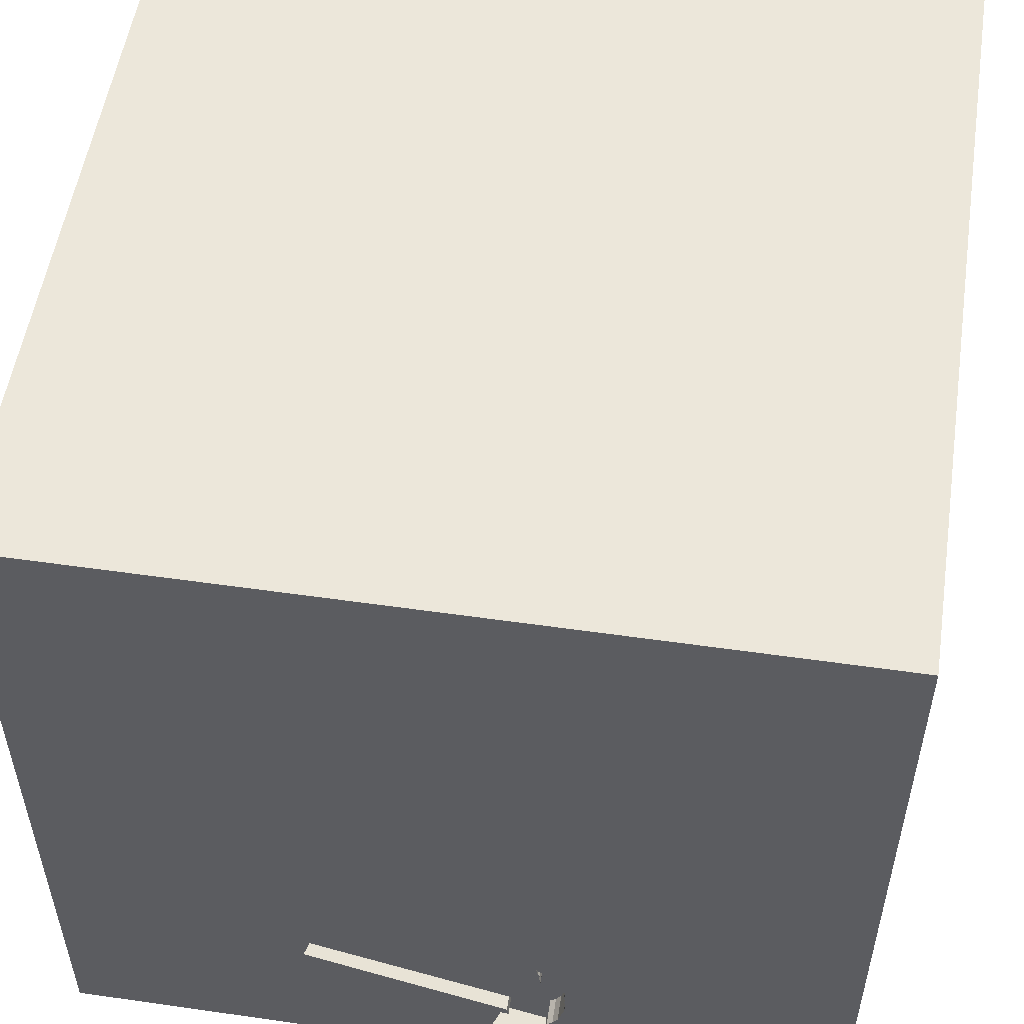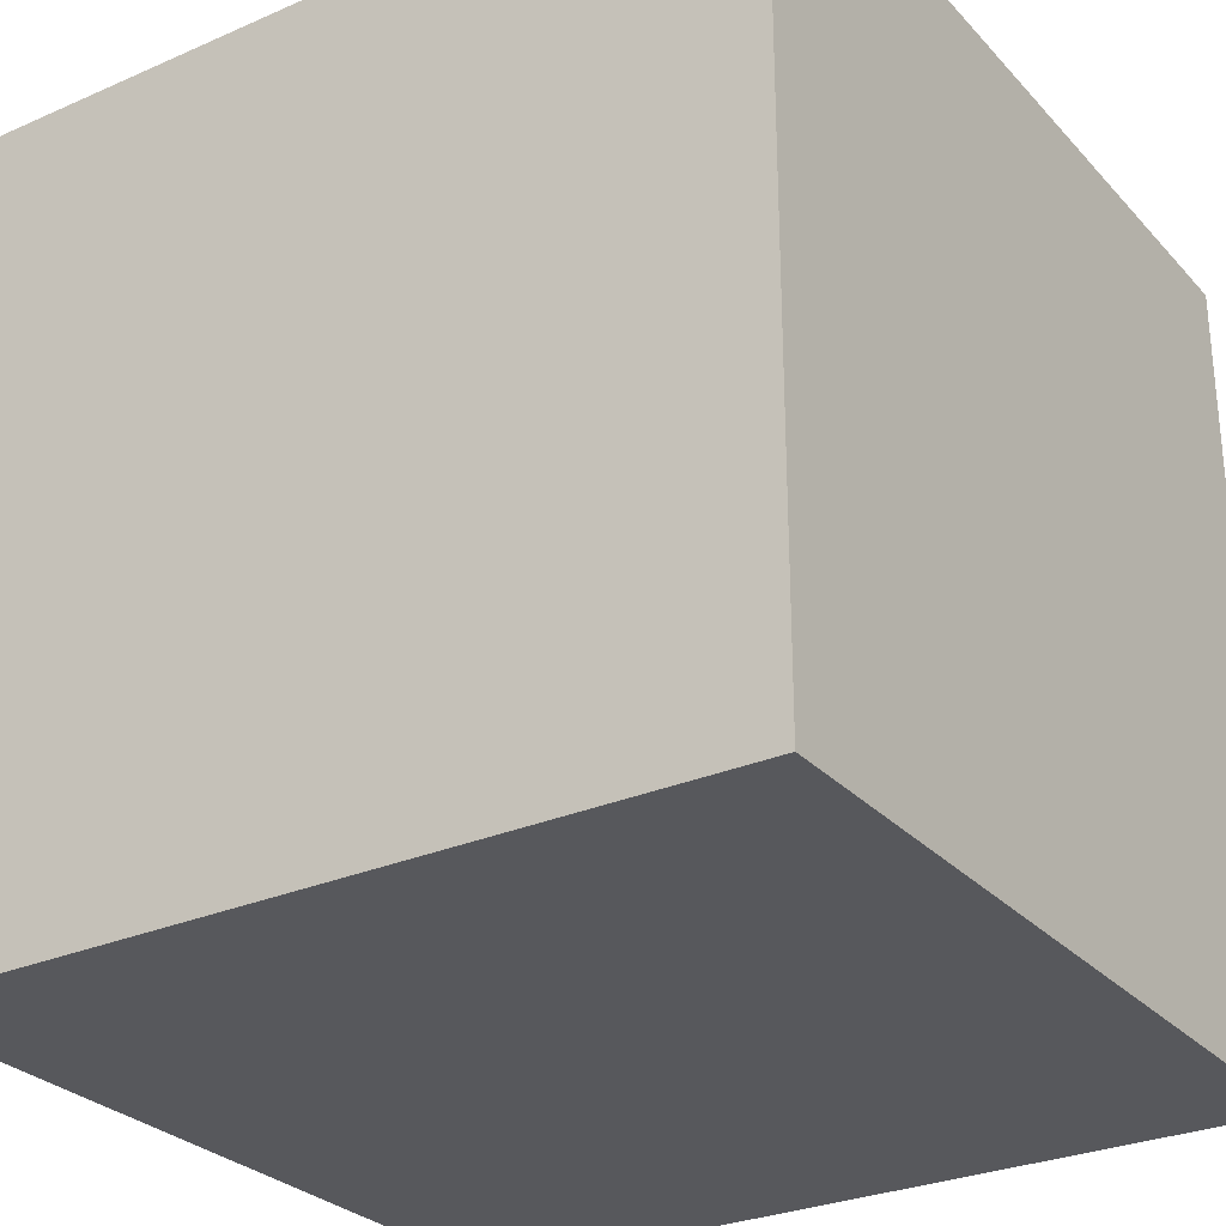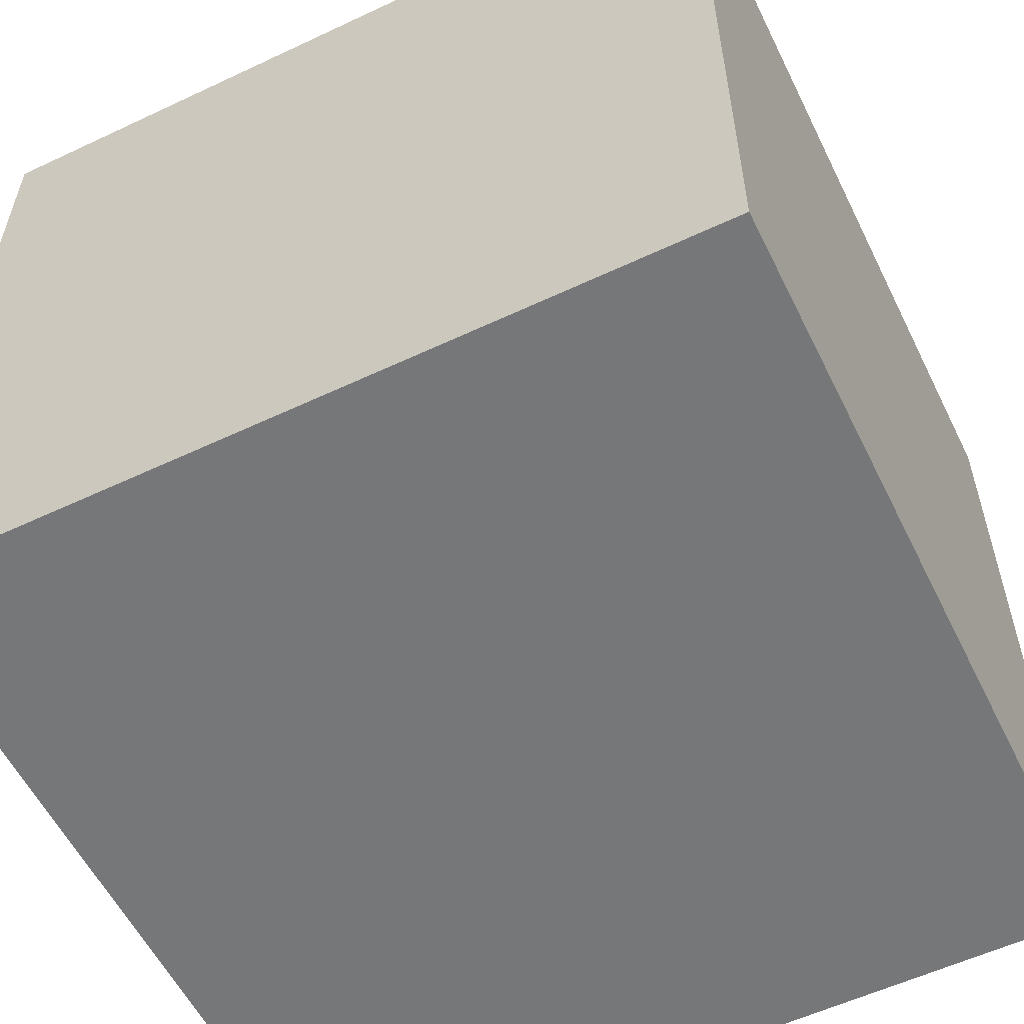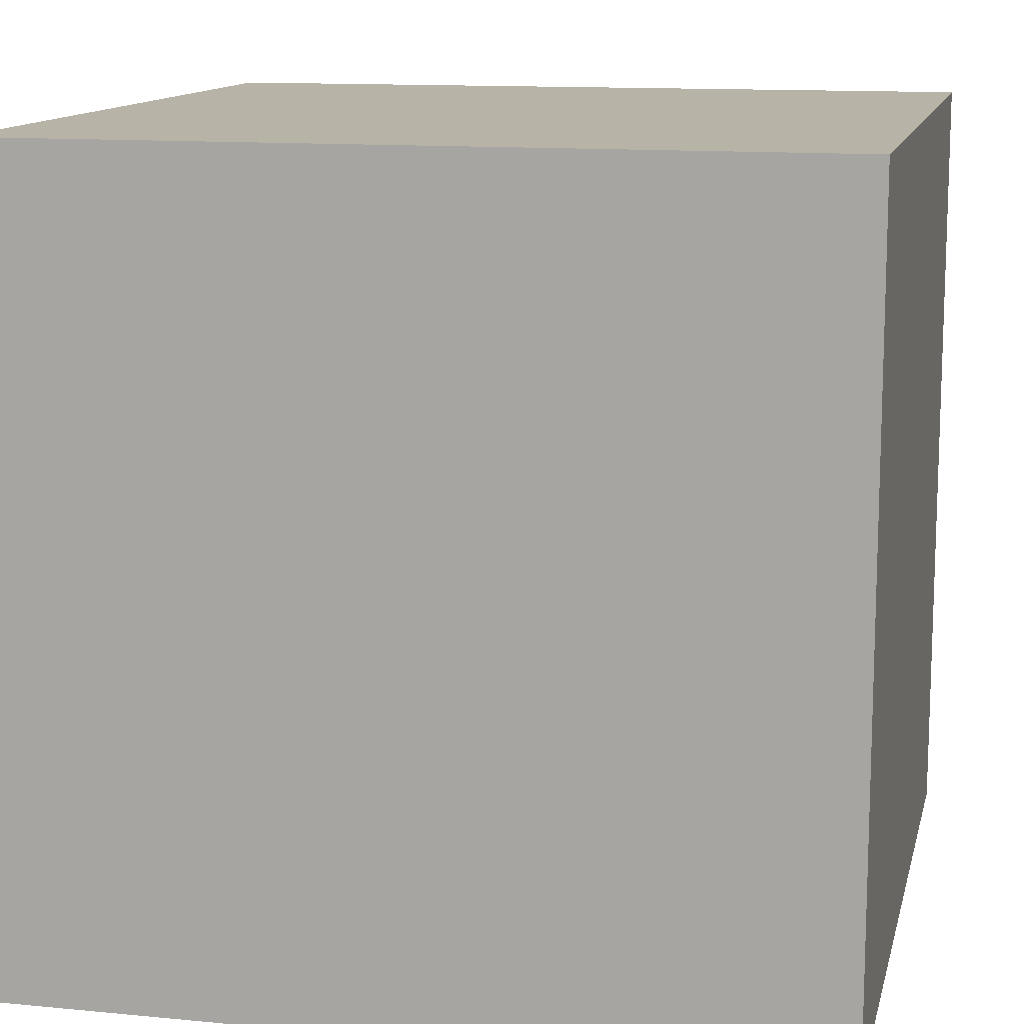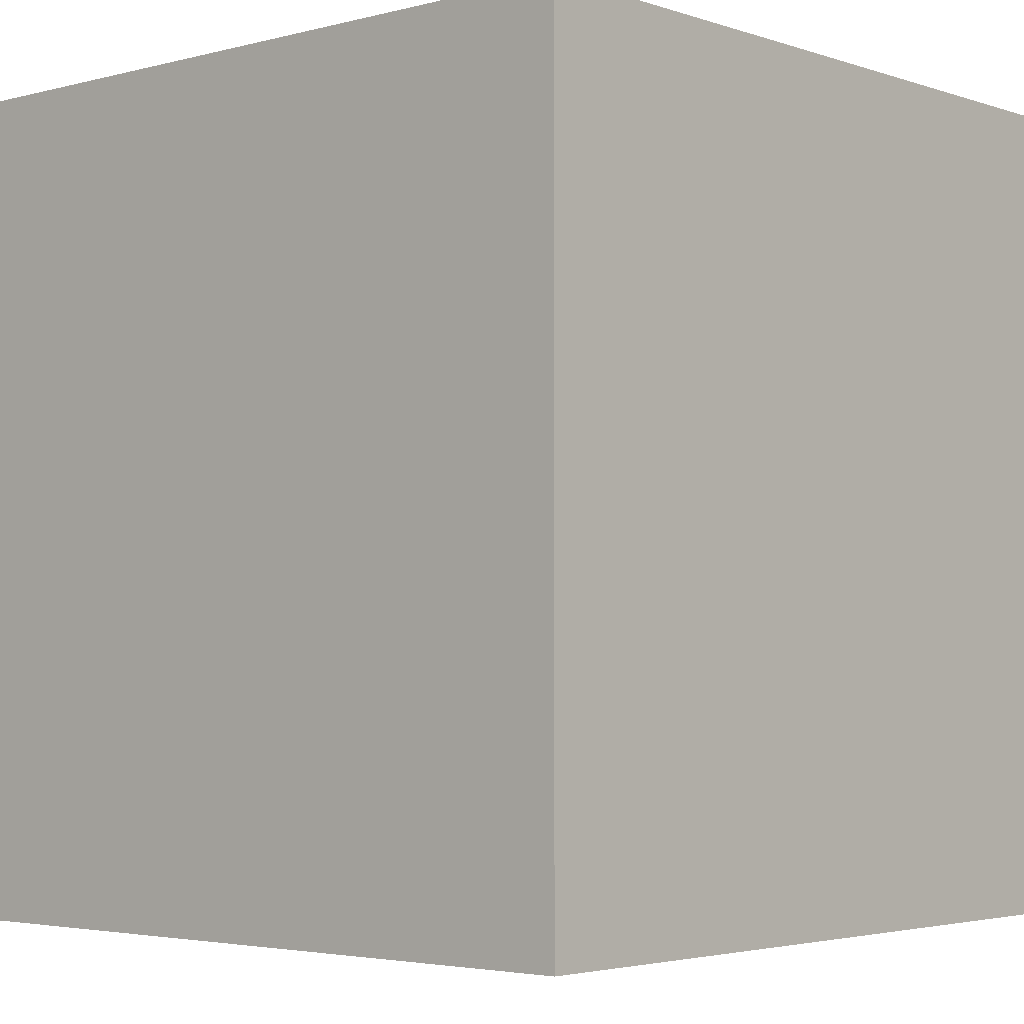
<metadata>
{"format":"obj","ext":"obj","renderer":"f3d","projection":"perspective","resolution":1024,"background":"white","views":[{"elev":53.5,"azim":-171.3,"up":"+Z"},{"elev":-28.5,"azim":-56.7,"up":"+Y"},{"elev":-57.1,"azim":-153.9,"up":"+Y"},{"elev":12.6,"azim":-77.3,"up":"+Z"},{"elev":-3.4,"azim":-48.4,"up":"+Z"}]}
</metadata>
<code>
o hammer_169
v -0.3196 1.5 -0.7585
v -0.3196 1.4 -0.7585
v -0.03678 1.5 -0.9528
v -0.2102 1.5 -1.118
v -0.2102 1.4 -1.118
v -0.3905 1.5 -1.207
v -0.9277 -0.5534 -1.5
v -1.042 0.1823 -1.5
v -0.8073 -0.1823 1.5
v -0.5078 1.029 -1.5
v -0.8854 1.25 1.5
v -1.094 -1.5 -0.02604
v -1.029 -1.5 1.224
v -0.8333 -1.5 -1.5
v -1.042 -1.5 -1.25
v -0.8333 -1.5 1.5
v -1.042 0.7292 -1.5
v -0.6771 1.5 -0.8854
v -0.5729 1.5 0.4557
v -0.6445 1.5 -0.09115
v -0.6771 1.5 1.263
v -0.7031 1.5 -1.302
v -0.8333 1.5 1.5
v -1.042 -1.211 -1.5
v -0.5859 -1.25 1.5
v -0.8724 0.651 1.5
v -0.3282 1.5 -0.8931
v -0.3211 1.5 -0.9175
v 0.5305 1.4 -0.7923
v -0.3258 1.5 -0.792
v -0.421 1.5 -0.883
v -0.421 1.4 -0.883
v -0.2658 1.5 -0.9808
v -0.2658 1.4 -0.9808
v 0.4687 0.2083 -1.5
v 0.4167 0.4687 1.5
v 0.1562 -0 1.5
v 0.1693 1.152 1.5
v 0.5078 -0.4557 -1.5
v 0.3906 -0.638 1.5
v 0.4297 -1.5 -1.042
v 0.5208 -1.5 0.4687
v 0.07812 -1.5 -0.2083
v 0.1823 -1.5 1.198
v 0.1562 -1.5 0.625
v 0.4167 -1.5 -1.5
v 0.4948 -1.5 -0.3646
v 0.4167 -1.5 1.5
v 0.2279 1.5 0.3125
v 0.612 1.5 1.042
v 0.5305 1.5 -0.7923
v 0.1562 1.5 -1.5
v 0.2799 1.5 -0.8632
v 0.4687 1.5 1.5
v -0.1172 1.5 0.9375
v 0.2344 -1.224 -1.5
v 0.599 -1.224 1.5
v 0.3125 1.081 -1.5
v -0.2471 1.5 -1.319
v -0.2995 -1.042 -1.5
v 0.02604 -1.094 1.5
v -0.1042 0.4036 -1.5
v -0.2214 0.4948 1.5
v -0.1562 -1.5 -0.8333
v -0.3125 -1.5 1.198
v -0.1562 -1.5 -1.5
v -0.2083 -1.5 -1.25
v -0.1562 -1.5 1.5
v -0.1562 1.5 -0.5599
v -0.1447 1.5 -1.289
v -0.1562 1.5 1.5
v -0.1857 1.5 -1.148
v -0.2865 -0.1562 1.5
v -0.3579 1.5 -0.7908
v -0.3645 1.5 -1.297
v -0.4268 1.5 -0.9904
v -0.4268 1.4 -0.9904
v -0.4311 1.5 -0.9758
v -0.4256 1.5 -0.9584
v -0.4256 1.4 -0.9584
v -0.4311 1.4 -0.9758
v -0.3064 1.5 -0.9502
v -0.3064 1.4 -0.9502
v -0.1857 1.4 -1.148
v 1.042 -1.042 -1.5
v 1.211 -1.042 1.5
v 1.276 0.625 -1.5
v 1.302 0.638 1.5
v 1.185 -0.1823 -1.5
v 1.211 -0.2083 1.5
v 1.016 1.211 1.5
v 1.224 -1.5 0.4167
v 1.094 -1.5 -0.1823
v 1.185 -1.5 1.016
v 1.042 -1.5 -0.651
v 0.9896 -1.5 -1.5
v 1.094 -1.5 -1.146
v 0.9896 -1.5 1.5
v 1.198 1.5 -1.042
v 1.139 1.5 0.2995
v 1.224 1.5 1.198
v 1.5 1.5 1.5
v -0.3353 1.5 -0.8688
v -0.3353 1.4 -0.8688
v -0.2163 1.5 -1.151
v -0.2163 1.4 -1.151
v -0.278 1.5 -0.974
v -0.4266 1.5 -1.064
v -0.4039 1.5 -1.142
v -0.4039 1.4 -1.142
v -0.5729 -0.7292 1.5
v -0.5859 -1.5 -0.5469
v -0.4297 -1.5 0.1562
v -0.599 -1.5 0.625
v -0.4687 1.5 -1.5
v -1.5 -0.8333 -1.042
v -1.5 -0.7812 0.4948
v -1.5 -1.068 0.02604
v -1.5 -0.9896 -1.5
v -1.5 -0.8333 1.5
v -1.5 0.625 0.4297
v -1.5 0.4687 0
v -1.5 0.625 1.25
v -1.5 0.5339 -0.6771
v -1.5 0.4167 -1.5
v -1.5 0.2083 -1.25
v -1.5 0.4167 1.5
v -1.5 0.1042 0.7812
v -1.5 0.02604 -0.7812
v -1.5 -0.2865 0.1302
v -1.5 0 -0.2083
v -1.5 -0.1823 1.146
v -1.5 -0.2083 -1.5
v -1.5 -0.1562 1.5
v -1.5 1.224 0.599
v -1.5 1.198 0
v -1.5 1.5 1.5
v -1.5 1.042 -0.4427
v -1.5 0.9896 -1.5
v -1.5 1.042 -1.224
v -1.5 0.9896 1.5
v -1.5 -0.6771 1.172
v -1.5 -0.4687 -0.4167
v -1.5 -1.5 -0.8333
v -1.5 -1.5 0.4167
v -1.5 -1.5 -0.1562
v -1.5 -1.5 0.9896
v -1.5 -1.5 1.5
v -1.5 -1.5 -1.5
v -1.5 0.625 0.8333
v -1.5 1.5 -1.5
v -1.5 1.5 -0.8333
v -1.5 1.5 0.4167
v -1.5 1.5 -0.1562
v -1.5 1.5 0.9896
v -1.5 -1.198 1.224
v -1.5 -1.146 -0.5729
v -1.5 -1.302 0.8073
v -1.5 -0.4167 -1.042
v -1.5 -0.4167 0.7292
v 0.1196 1.5 -0.9085
v -0.291 1.5 -0.9669
v -0.291 1.4 -0.9669
v 0.5729 -0.2344 1.5
v 0.7552 -1.5 0.1042
v 0.651 -1.5 1.198
v 0.8333 1.5 -1.5
v 0.5587 1.5 -0.8898
v -0.2413 1.5 -1.011
v -0.1447 1.4 -1.289
v 1.5 1.5 -1.5
v 1.5 -1.5 -1.5
v -0.336 1.5 -0.8478
v -0.4292 1.5 -0.9277
v 1.5 -1.12 1.042
v 1.5 -0.625 0.625
v 1.5 -0.8333 -1.5
v 1.5 -0.8333 -1.25
v 1.5 -0.8333 1.5
v 1.5 0.625 -1.042
v 1.5 0.3906 0.1562
v 1.5 -0.09115 1.27
v 1.5 0.5924 0.6901
v 1.5 0.4167 -1.5
v 1.5 0.625 -0.4167
v 1.5 0.4167 1.5
v 1.5 -0.07812 0.625
v 1.5 0 -0.3906
v 1.5 -0.1562 -1.5
v 1.5 -0.1562 -1.198
v 1.5 -0.1562 1.5
v 1.5 1.185 0.1823
v 1.5 1.25 -0.4687
v 1.5 0.9896 -1.5
v 1.5 1.25 -1.198
v 1.5 0.9896 1.5
v 1.5 1.302 0.9115
v 1.5 -0.5208 -0.638
v 1.5 -0.4687 -0
v 1.5 -1.5 -0.8333
v 1.5 -1.5 0.4167
v 1.5 -1.5 -0.1562
v 1.5 -1.5 0.9896
v 1.5 -1.5 1.5
v 1.5 0.8333 1.25
v 1.5 1.5 -0.8333
v 1.5 1.5 0.4688
v 1.5 1.5 -0.1562
v 1.5 -1.12 -0.638
v 1.5 -1.185 0.1823
v -0.4323 1.5 -1.008
v -1.276 -0.03906 1.5
v -1.172 -0.6771 1.5
v -1.224 -1.5 -0.625
v -1.25 -1.5 0.5599
v -1.302 0.7812 1.5
v -1.217 1.5 -0.5534
v -1.224 1.5 0.625
v -1.224 -1.198 1.5
v -0.3905 1.4 -1.207
v -0.3898 1.4 -0.8264
v -0.3258 1.4 -0.792
v -0.3626 1.5 -1.194
v -0.3626 1.4 -1.194
v -0.3125 1.055 1.5
v -0.3898 1.5 -0.8264
v -0.4167 -0.4167 -1.5
v -0.3285 1.5 -0.8192
v -0.3285 1.4 -0.8192
v -0.2413 1.4 -1.011
v -0.3327 1.5 -0.8046
v -0.3327 1.4 -0.8046
v 0.5587 1.4 -0.8898
v -0.3843 1.5 -1.174
v -0.3579 1.4 -0.7908
v 0.8333 0.625 1.5
v 0.8854 1.042 -1.5
v 1.029 1.5 -0.3646
v -0.3648 1.5 -0.8033
v -0.3648 1.4 -0.8033
v -0.4266 1.4 -1.064
v -0.336 1.4 -0.8478
v -0.4292 1.4 -0.9277
v -0.3735 1.5 -1.184
v -0.3495 1.5 -1.349
v -0.3495 1.4 -1.349
v -0.4323 1.4 -1.008
v 0.0746 1.5 -1.033
v -0.2533 1.5 -0.996
v -0.3125 1.5 -1.354
v -0.3211 1.4 -0.9175
v -0.3843 1.4 -1.174
f 120 156 148
f 156 147 148
f 16 219 148
f 219 120 148
f 147 13 148
f 13 16 148
f 156 158 147
f 16 25 219
f 147 215 13
f 120 142 156
f 219 213 120
f 158 145 147
f 145 215 147
f 134 142 120
f 68 25 16
f 213 134 120
f 134 132 142
f 156 117 158
f 158 118 145
f 13 68 16
f 25 111 219
f 213 212 134
f 142 117 156
f 117 118 158
f 118 146 145
f 215 114 13
f 13 65 68
f 111 213 219
f 146 215 145
f 68 61 25
f 213 9 212
f 132 160 142
f 160 117 142
f 146 12 215
f 111 9 213
f 114 65 13
f 127 132 134
f 65 44 68
f 48 61 68
f 212 127 134
f 127 123 132
f 44 48 68
f 48 57 61
f 118 144 146
f 146 214 12
f 215 113 114
f 61 111 25
f 132 128 160
f 118 157 144
f 144 214 146
f 12 113 215
f 114 44 65
f 61 40 111
f 212 216 127
f 141 123 127
f 123 128 132
f 114 45 44
f 44 166 48
f 98 57 48
f 216 141 127
f 160 130 117
f 117 130 118
f 166 98 48
f 111 73 9
f 9 26 212
f 212 26 216
f 128 130 160
f 40 73 111
f 123 150 128
f 118 143 157
f 157 149 144
f 113 45 114
f 57 40 61
f 150 121 128
f 130 143 118
f 214 112 12
f 12 112 113
f 73 26 9
f 141 137 123
f 45 166 44
f 98 86 57
f 73 63 26
f 121 130 128
f 143 116 157
f 144 15 214
f 45 42 166
f 166 94 98
f 204 86 98
f 216 137 141
f 123 135 150
f 149 15 144
f 94 204 98
f 40 164 73
f 137 135 123
f 131 143 130
f 116 149 157
f 113 42 45
f 86 40 57
f 164 37 73
f 37 63 73
f 26 11 216
f 11 137 216
f 121 122 130
f 143 159 116
f 112 43 113
f 43 42 113
f 42 94 166
f 135 121 150
f 122 131 130
f 131 129 143
f 15 112 214
f 204 179 86
f 86 90 40
f 63 225 26
f 11 23 137
f 129 159 143
f 116 119 149
f 24 149 119
f 149 14 15
f 43 165 42
f 42 92 94
f 94 203 204
f 175 179 204
f 90 164 40
f 225 11 26
f 218 155 137
f 122 124 131
f 24 14 149
f 64 43 112
f 165 92 42
f 175 204 203
f 37 36 63
f 21 137 23
f 155 135 137
f 124 129 131
f 15 67 112
f 164 36 37
f 218 137 21
f 121 136 122
f 7 24 119
f 67 64 112
f 47 165 43
f 135 136 121
f 159 119 116
f 179 90 86
f 225 23 11
f 19 218 21
f 155 153 135
f 122 138 124
f 129 126 159
f 159 133 119
f 14 67 15
f 64 47 43
f 92 203 94
f 182 179 175
f 164 236 36
f 63 38 225
f 218 153 155
f 136 138 122
f 7 119 133
f 60 24 7
f 60 14 24
f 64 41 47
f 165 93 92
f 92 201 203
f 210 175 203
f 176 182 175
f 90 236 164
f 36 38 63
f 227 60 7
f 47 93 165
f 210 203 201
f 176 175 210
f 179 191 90
f 225 71 23
f 55 19 21
f 153 136 135
f 126 133 159
f 14 66 67
f 182 191 179
f 38 71 225
f 21 23 71
f 20 218 19
f 217 153 218
f 153 154 136
f 8 7 133
f 62 227 7
f 60 66 14
f 67 41 64
f 41 95 47
f 95 93 47
f 93 201 92
f 187 182 176
f 90 88 236
f 55 21 71
f 49 19 55
f 69 20 19
f 217 154 153
f 124 126 129
f 62 7 8
f 39 60 227
f 56 66 60
f 93 202 201
f 199 176 210
f 199 187 176
f 236 38 36
f 69 19 49
f 62 39 227
f 210 201 202
f 188 187 199
f 20 217 218
f 154 138 136
f 191 88 90
f 124 140 126
f 126 125 133
f 66 41 67
f 181 187 188
f 191 186 88
f 236 91 38
f 38 54 71
f 50 55 71
f 8 133 125
f 35 39 62
f 66 46 41
f 41 97 95
f 209 210 202
f 209 199 210
f 185 181 188
f 181 183 187
f 183 182 187
f 182 186 191
f 50 71 54
f 51 69 49
f 154 152 138
f 138 140 124
f 39 56 60
f 56 46 66
f 95 202 93
f 198 199 209
f 188 199 198
f 205 186 182
f 88 91 236
f 217 152 154
f 140 125 126
f 62 8 17
f 95 200 202
f 183 205 182
f 91 54 38
f 49 55 50
f 226 217 20
f 140 139 125
f 17 8 125
f 10 62 17
f 58 35 62
f 209 202 200
f 186 196 88
f 100 49 50
f 238 51 49
f 69 226 20
f 226 18 217
f 152 140 138
f 17 125 139
f 237 35 58
f 85 56 39
f 85 46 56
f 46 96 41
f 180 185 188
f 205 196 186
f 53 69 51
f 228 231 30
f 74 239 226
f 74 226 69
f 228 30 1
f 1 74 69
f 28 27 103
f 228 1 69
f 103 173 228
f 69 28 103
f 69 103 228
f 58 62 10
f 85 96 46
f 96 97 41
f 97 200 95
f 192 183 181
f 91 102 54
f 99 168 51
f 161 69 53
f 3 33 69
f 69 161 3
f 28 69 33
f 18 226 31
f 18 31 174
f 89 39 35
f 190 188 198
f 185 192 181
f 196 91 88
f 50 54 102
f 100 50 101
f 238 49 100
f 99 51 238
f 3 169 249
f 33 107 28
f 33 3 249
f 211 108 18
f 174 79 78
f 18 174 78
f 78 76 211
f 18 78 211
f 22 217 18
f 151 17 139
f 237 87 35
f 87 89 35
f 180 188 190
f 193 185 180
f 193 192 185
f 197 205 183
f 101 50 102
f 82 28 107
f 107 162 82
f 6 18 108
f 6 108 109
f 6 22 18
f 10 17 151
f 89 85 39
f 178 198 209
f 195 193 180
f 192 197 183
f 6 109 234
f 234 244 223
f 6 234 223
f 151 152 217
f 152 151 140
f 140 151 139
f 96 172 97
f 172 200 97
f 190 198 178
f 102 196 205
f 196 102 91
f 22 6 75
f 22 75 245
f 250 22 245
f 22 151 217
f 172 209 200
f 197 102 205
f 167 168 99
f 248 168 72
f 115 22 250
f 115 10 151
f 52 58 10
f 167 237 58
f 171 87 237
f 85 172 96
f 178 209 172
f 206 193 195
f 208 192 193
f 207 197 192
f 207 100 101
f 208 238 100
f 206 99 238
f 171 167 99
f 250 245 59
f 250 59 70
f 52 115 250
f 115 151 22
f 52 10 115
f 167 58 52
f 171 237 167
f 194 87 171
f 184 89 87
f 177 85 89
f 177 178 172
f 189 190 178
f 184 180 190
f 194 195 180
f 171 206 195
f 206 208 193
f 208 207 192
f 207 102 197
f 207 101 102
f 208 100 207
f 206 238 208
f 171 99 206
f 167 72 168
f 72 105 4
f 52 250 70
f 167 52 72
f 194 184 87
f 184 189 89
f 189 177 89
f 177 172 85
f 189 178 177
f 184 190 189
f 194 180 184
f 171 195 194
f 4 248 72
f 52 70 72
f 240 242 221
f 240 229 242
f 226 239 240
f 240 221 226
f 104 221 242
f 232 229 240
f 228 173 242
f 242 229 228
f 239 74 240
f 104 32 221
f 173 103 104
f 104 242 173
f 229 232 228
f 232 240 235
f 221 32 226
f 235 240 74
f 251 32 104
f 103 27 104
f 231 228 232
f 222 232 235
f 31 226 32
f 32 251 243
f 27 28 251
f 251 104 27
f 30 231 232
f 232 222 30
f 2 222 235
f 174 31 32
f 32 243 174
f 74 1 2
f 2 235 74
f 251 80 243
f 1 30 222
f 222 2 1
f 251 83 80
f 243 80 174
f 83 251 28
f 82 83 28
f 77 80 83
f 79 174 80
f 82 162 83
f 81 80 77
f 77 83 163
f 80 81 79
f 163 83 162
f 81 77 78
f 247 77 163
f 78 79 81
f 162 107 163
f 76 78 77
f 211 76 77
f 77 247 211
f 163 241 247
f 34 163 107
f 107 33 34
f 163 230 241
f 247 241 108
f 108 211 247
f 34 230 163
f 33 249 34
f 230 110 241
f 230 34 249
f 249 169 230
f 5 110 230
f 109 108 241
f 241 110 109
f 230 169 3
f 3 161 230
f 5 252 110
f 29 5 230
f 29 230 161
f 29 161 53
f 53 51 29
f 252 5 224
f 110 252 234
f 234 109 110
f 233 5 29
f 244 234 252
f 252 224 244
f 106 224 5
f 5 233 248
f 248 4 5
f 51 168 233
f 233 29 51
f 223 244 224
f 106 170 224
f 106 5 4
f 4 105 106
f 168 248 233
f 6 223 224
f 224 220 6
f 170 106 84
f 170 246 224
f 105 72 106
f 220 224 246
f 72 70 170
f 170 84 72
f 84 106 72
f 246 170 59
f 59 245 246
f 75 6 220
f 220 246 75
f 70 59 170
f 246 245 75

</code>
